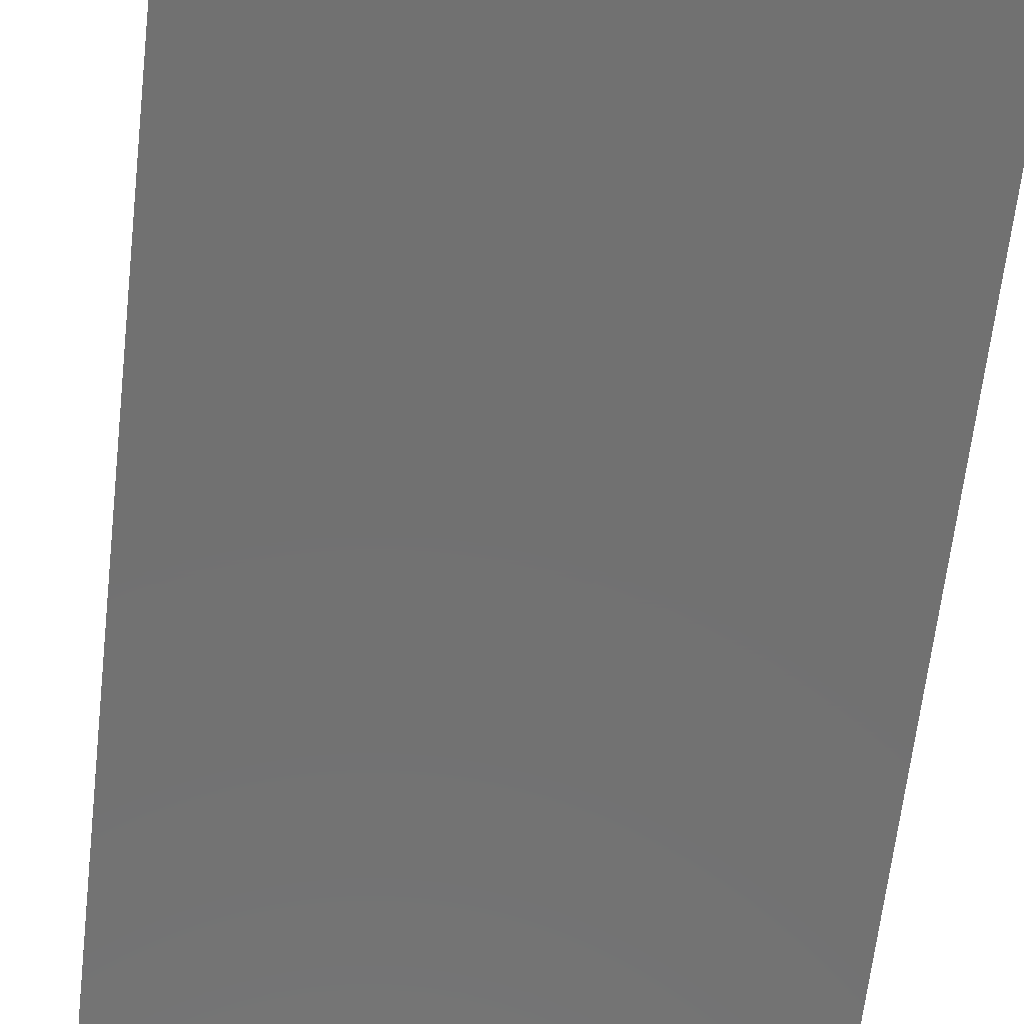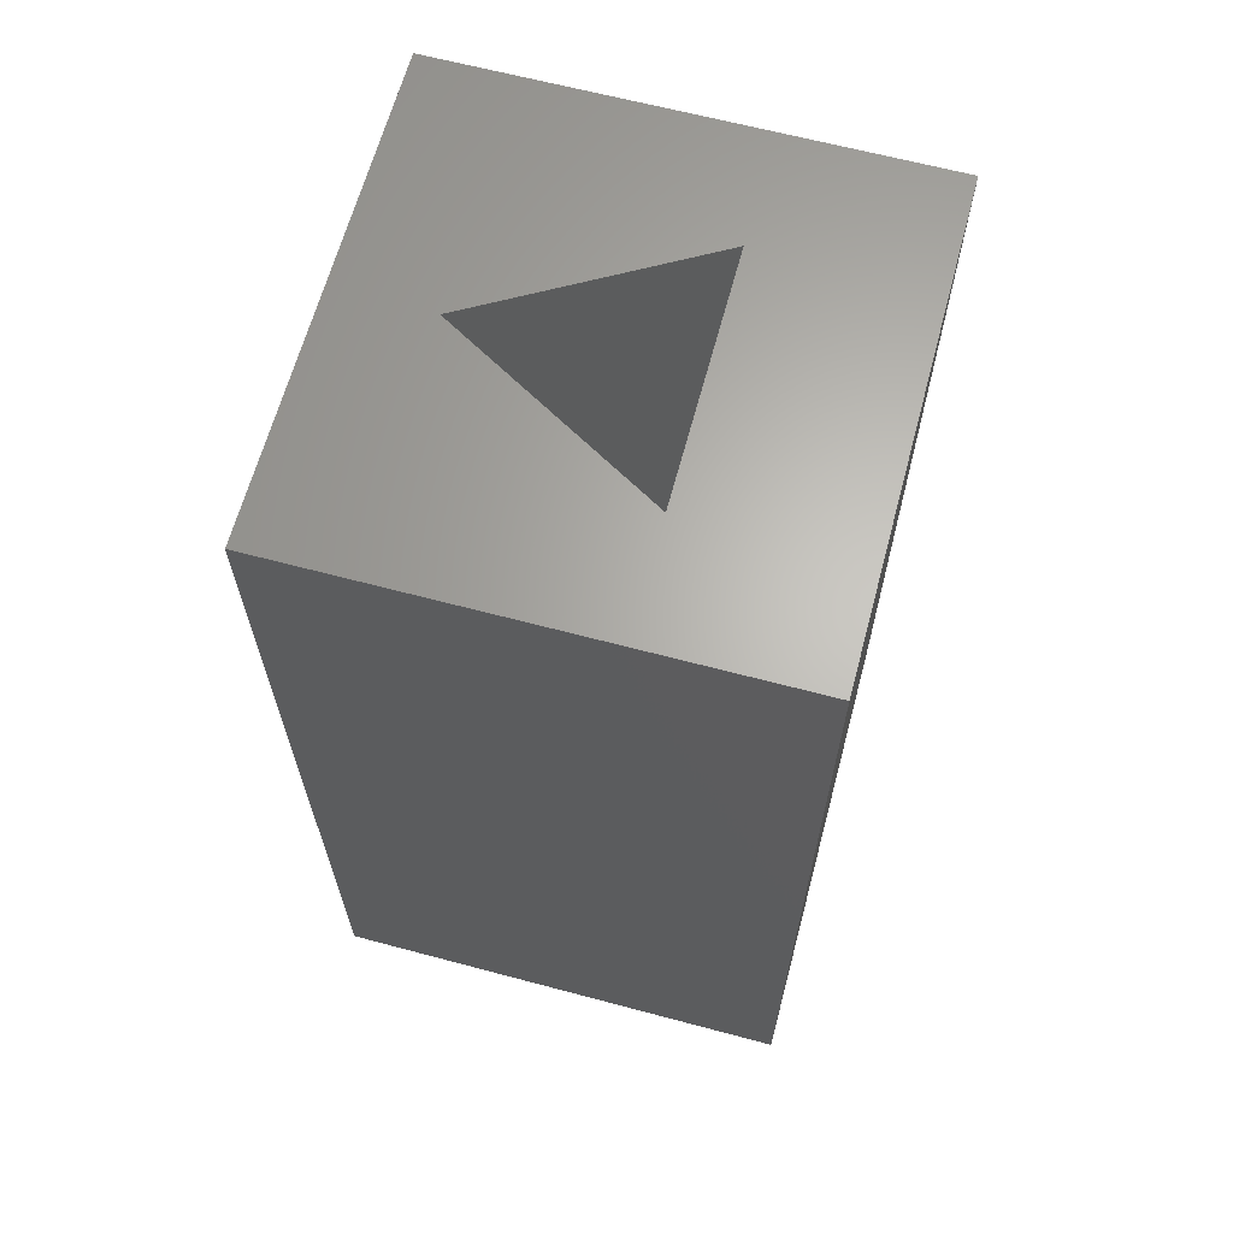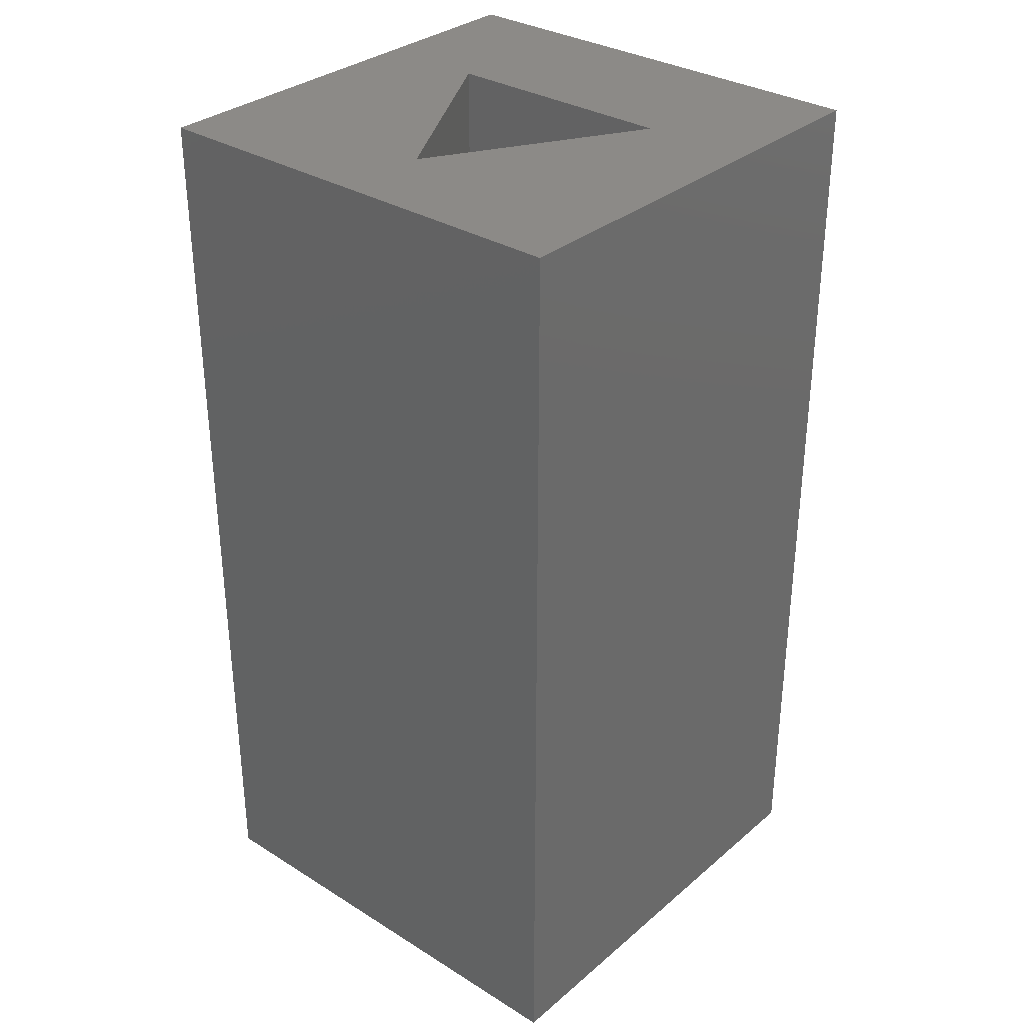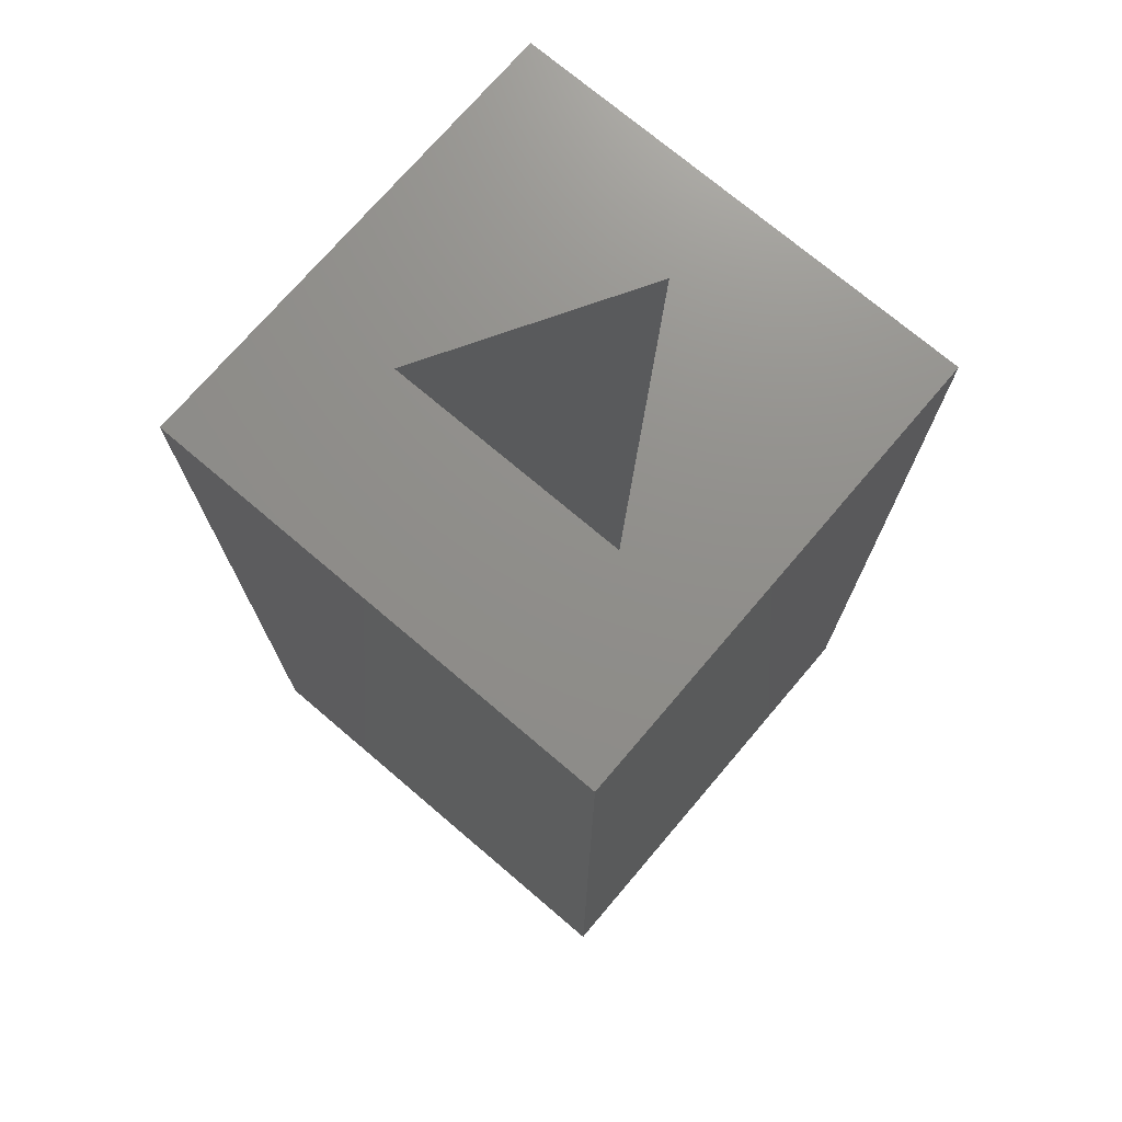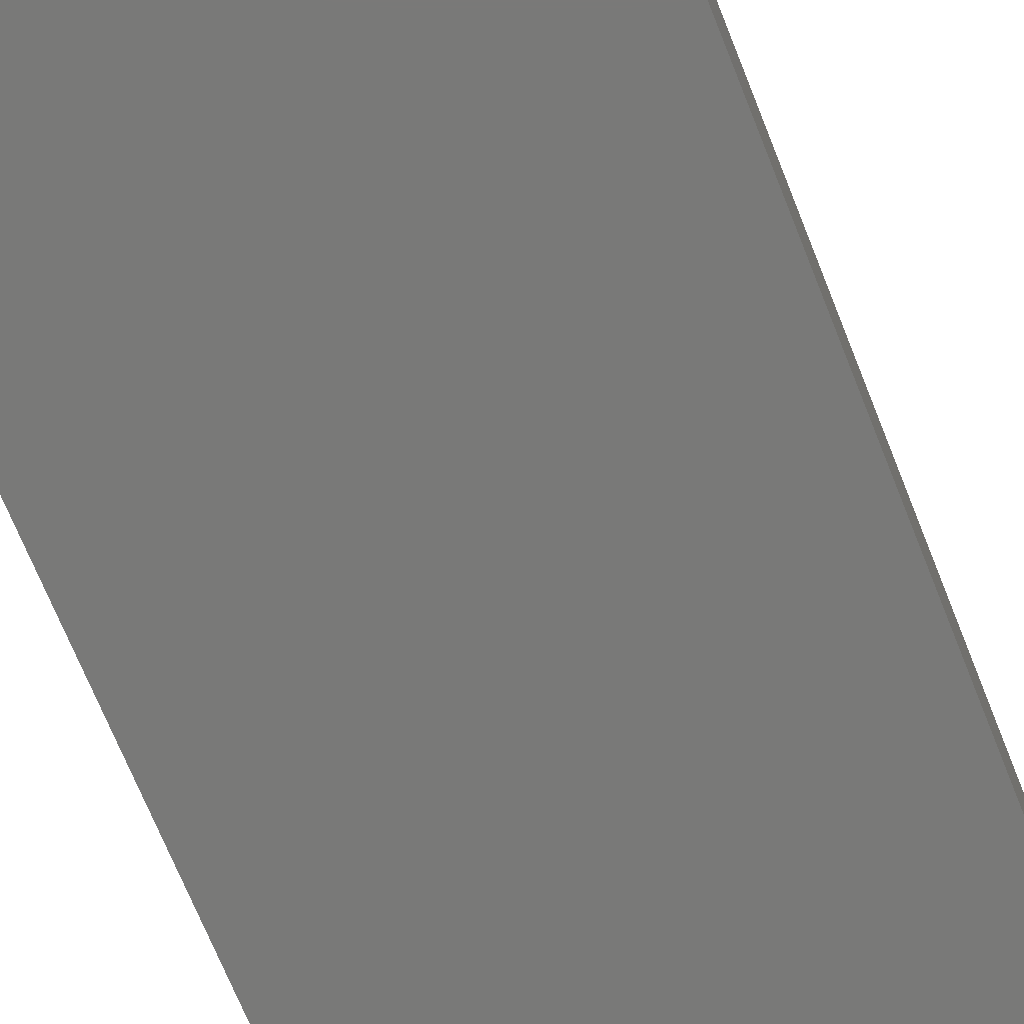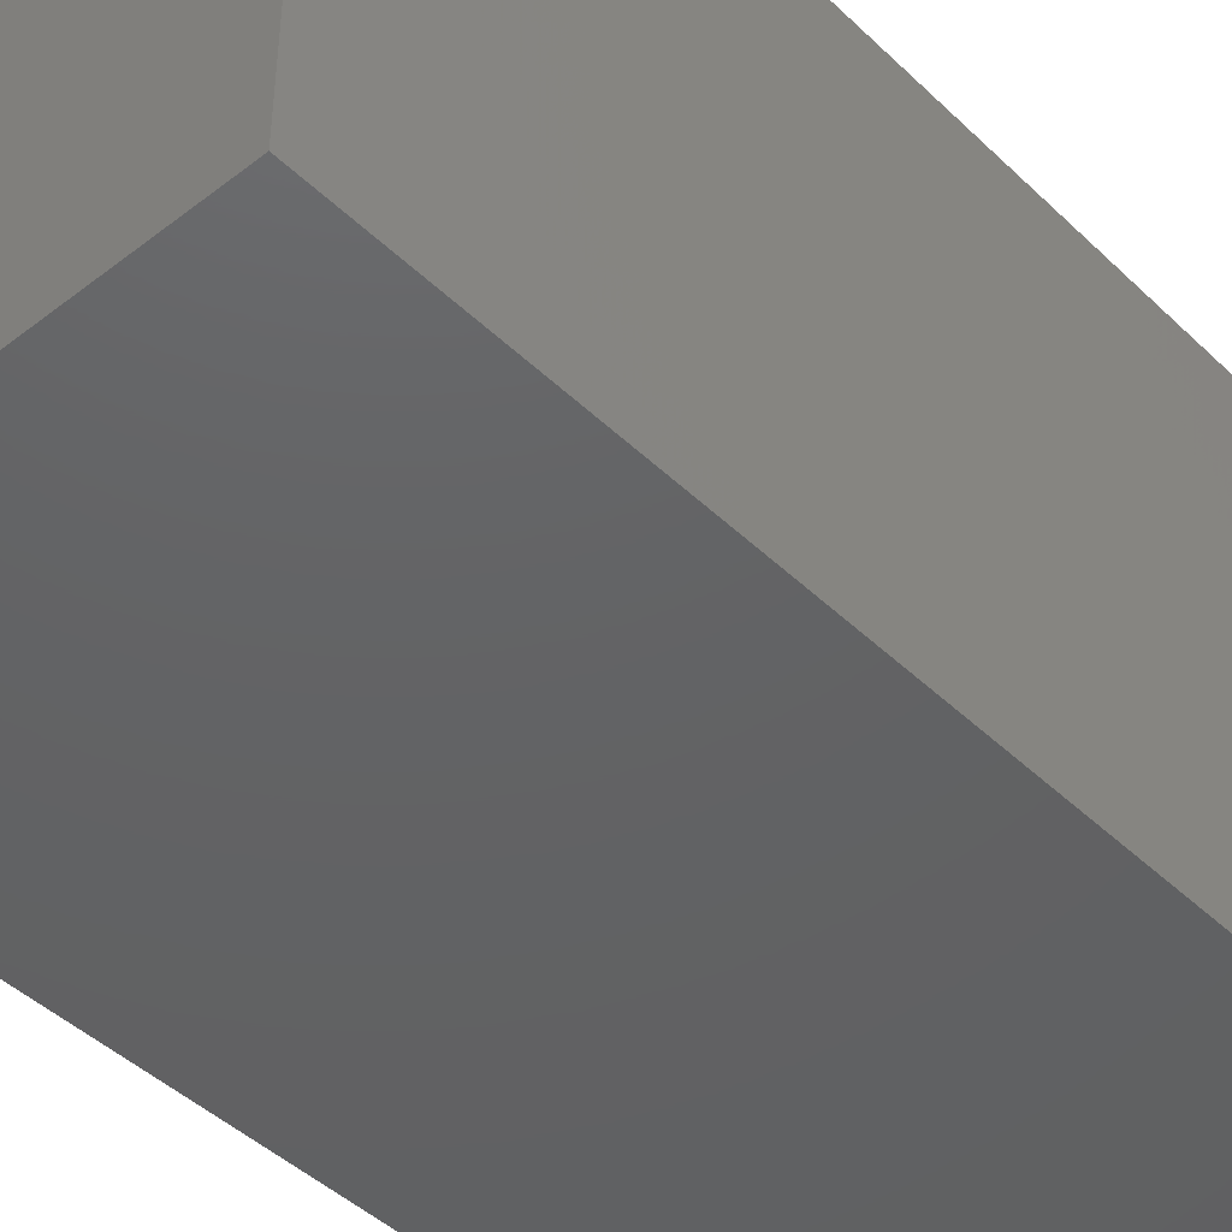
<metadata>
{"format":"stl","ext":"stl","renderer":"f3d","projection":"perspective","resolution":1024,"background":"white","views":[{"elev":-63.2,"azim":173.6,"up":"+Y"},{"elev":64.8,"azim":105.0,"up":"+Z"},{"elev":32.3,"azim":40.8,"up":"+Z"},{"elev":73.2,"azim":-139.6,"up":"+Z"},{"elev":-72.0,"azim":-158.0,"up":"+Y"},{"elev":-44.5,"azim":-138.0,"up":"+Y"}]}
</metadata>
<code>
# stl→obj: 14 verts, 24 faces
v 5 0 10
v 5 5 0
v 5 5 10
v 5 0 0
v 3.799 3.25 10
v 1.201 3.25 10
v 0 5 10
v 2.5 1 10
v 0 0 10
v 2.5 1 1
v 3.799 3.25 1
v 1.201 3.25 1
v 0 0 0
v 0 5 0
f 1 2 3
f 2 1 4
f 3 5 1
f 3 6 5
f 6 3 7
f 8 1 5
f 9 6 7
f 8 9 1
f 6 9 8
f 10 11 12
f 13 7 14
f 7 13 9
f 2 7 3
f 7 2 14
f 13 1 9
f 1 13 4
f 12 5 6
f 5 12 11
f 8 12 6
f 12 8 10
f 10 5 11
f 5 10 8
f 13 2 4
f 2 13 14

</code>
